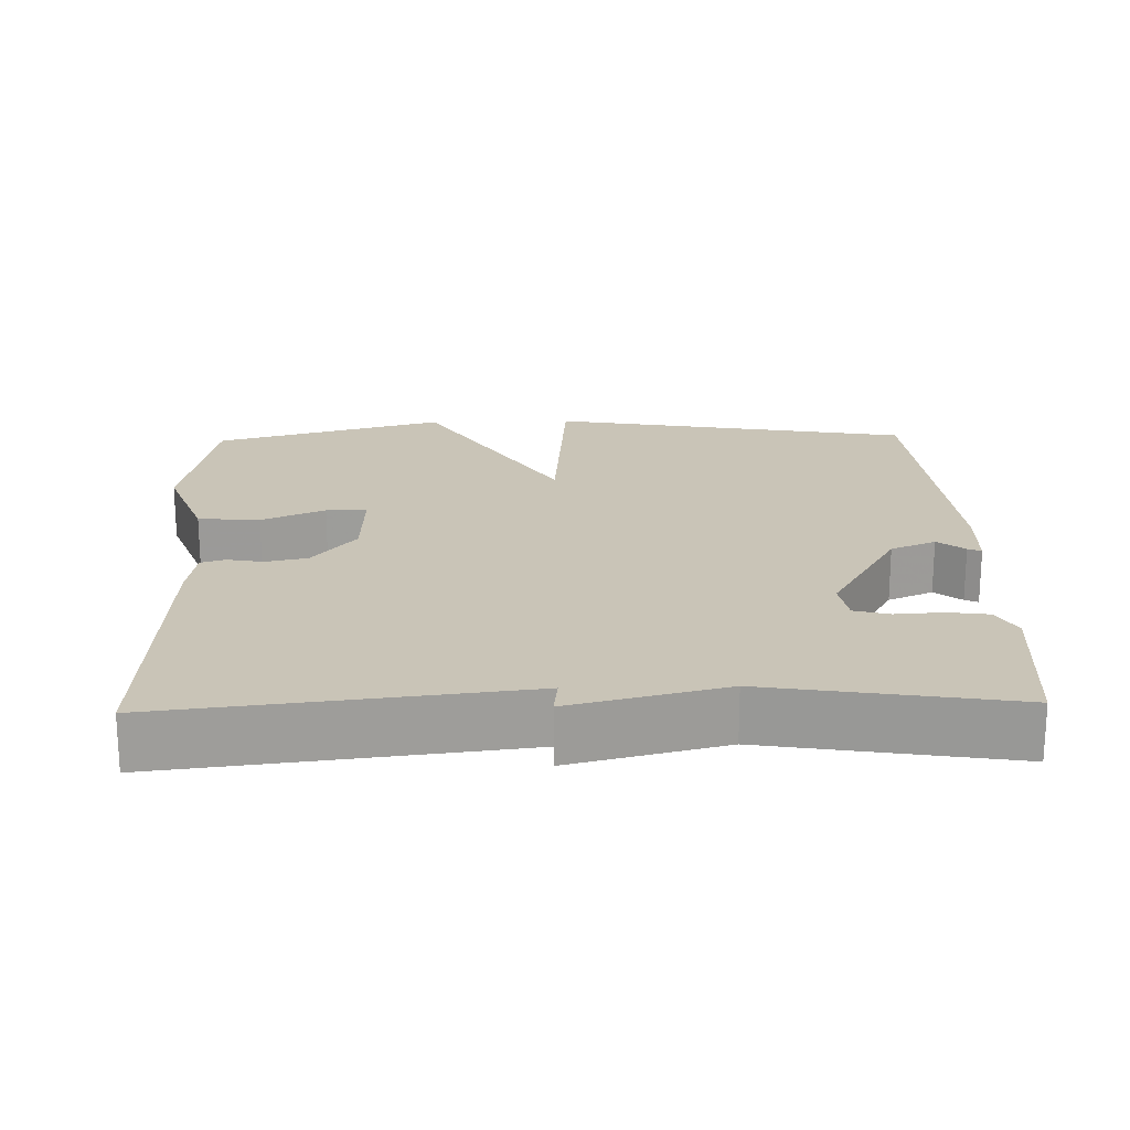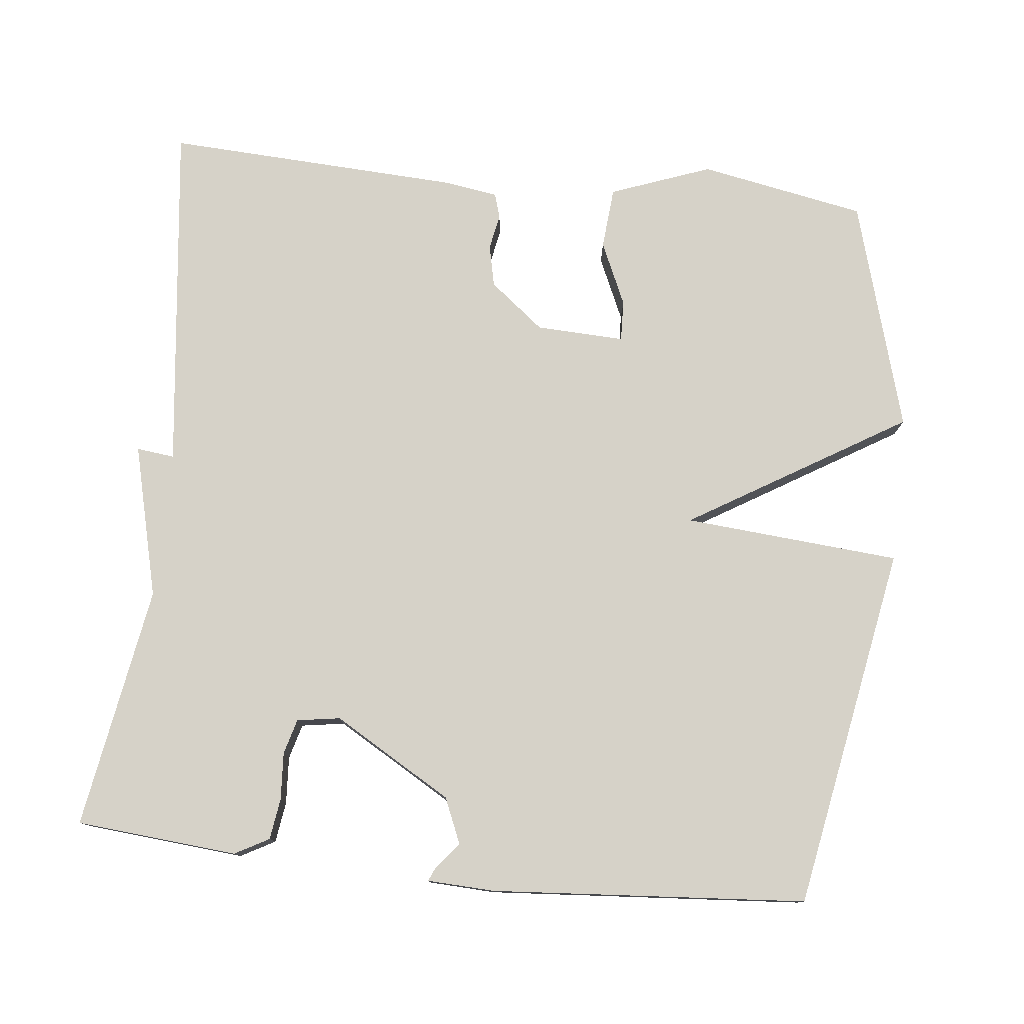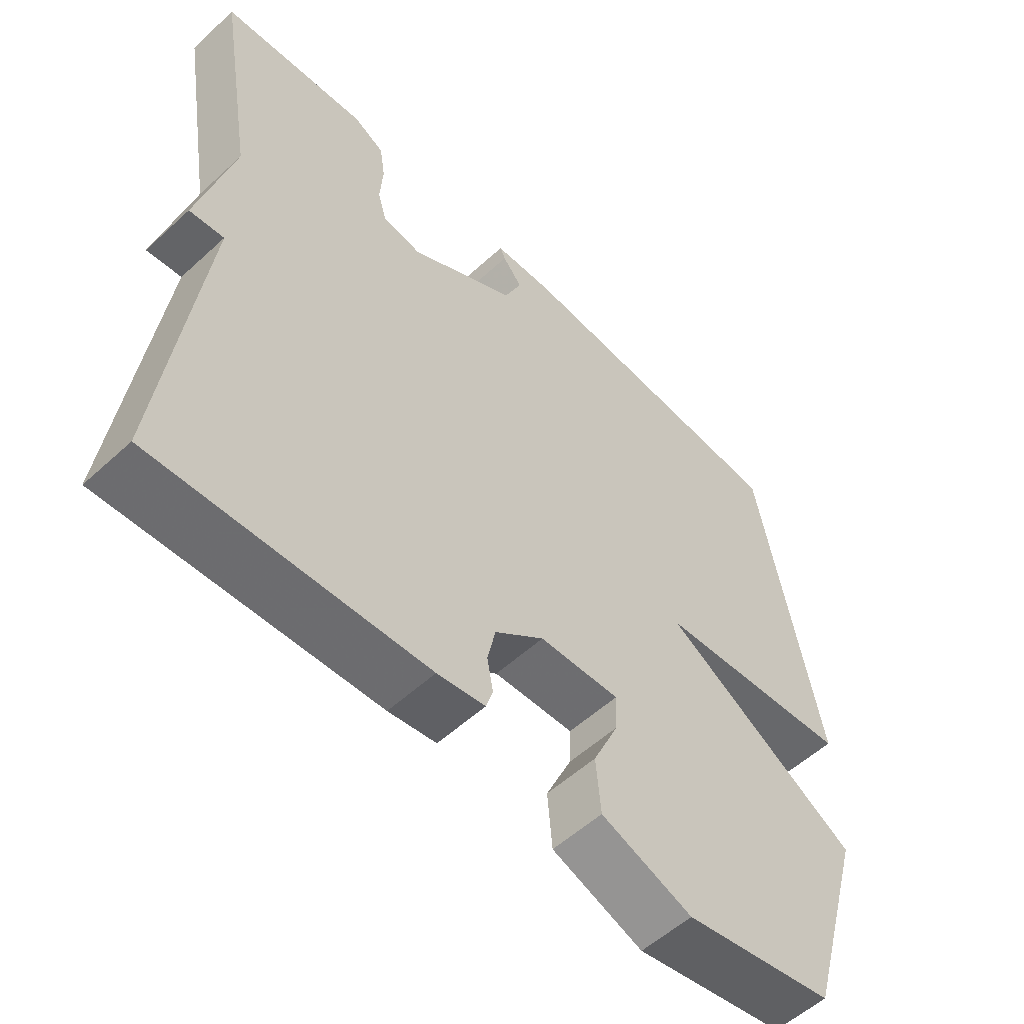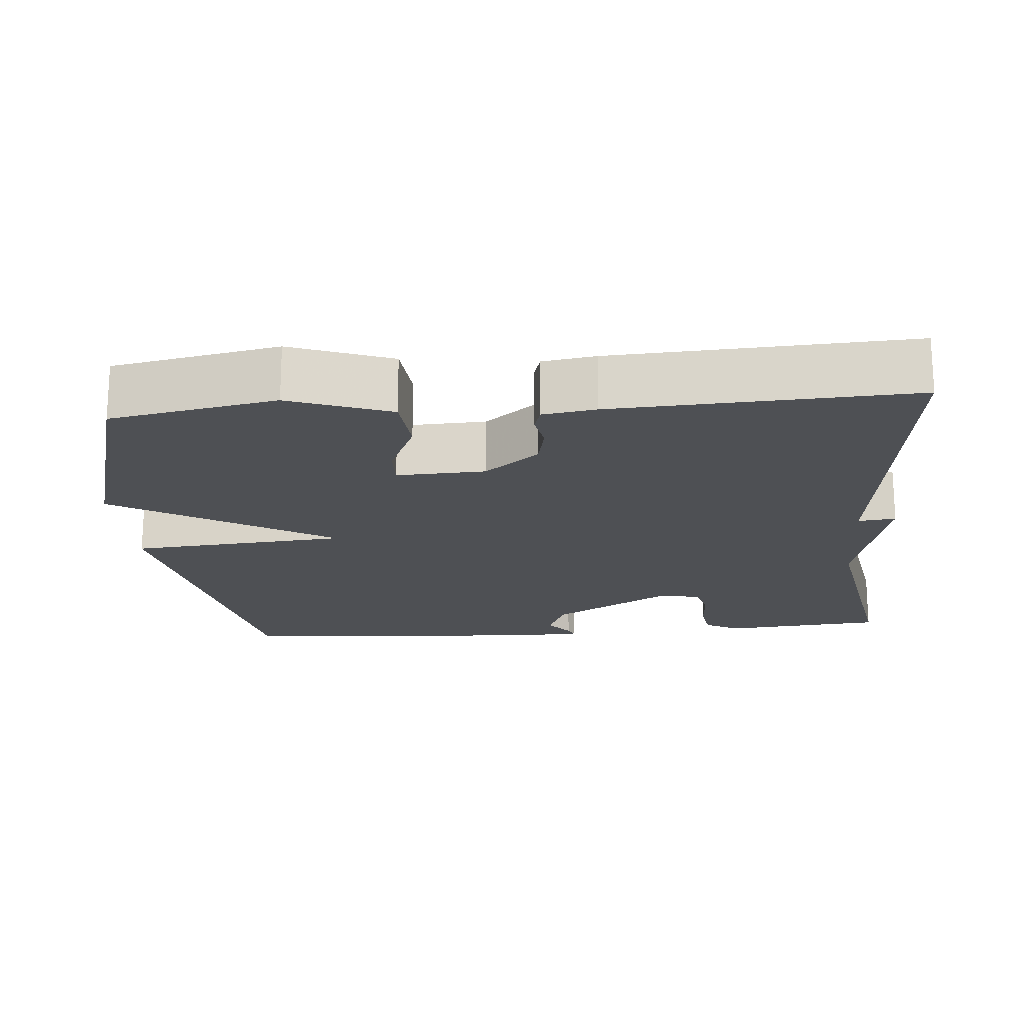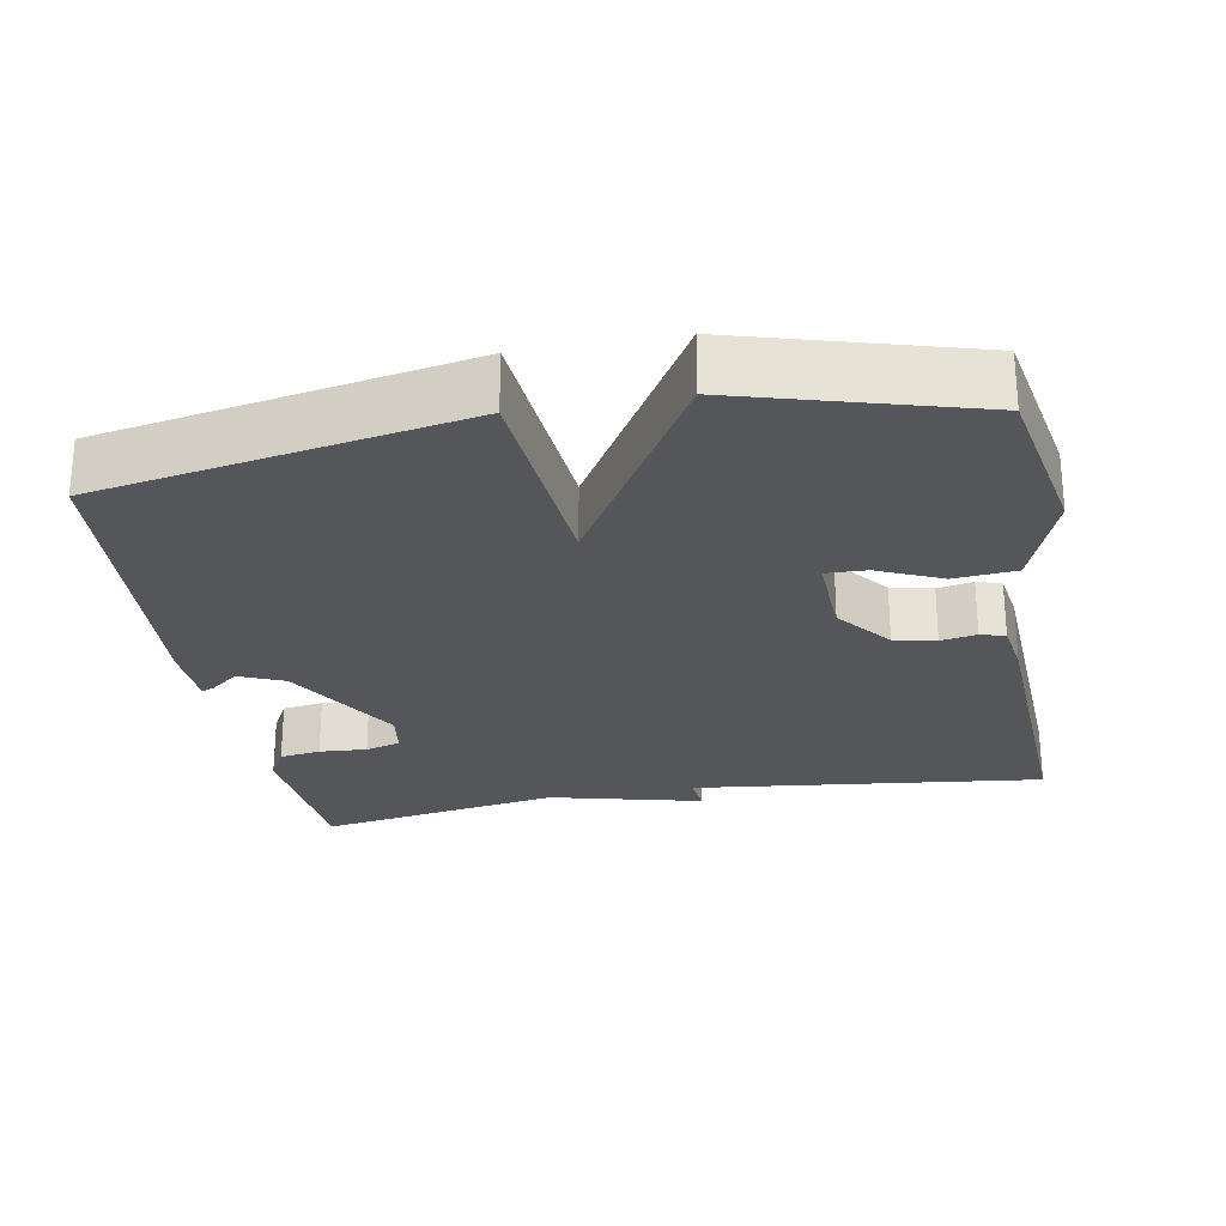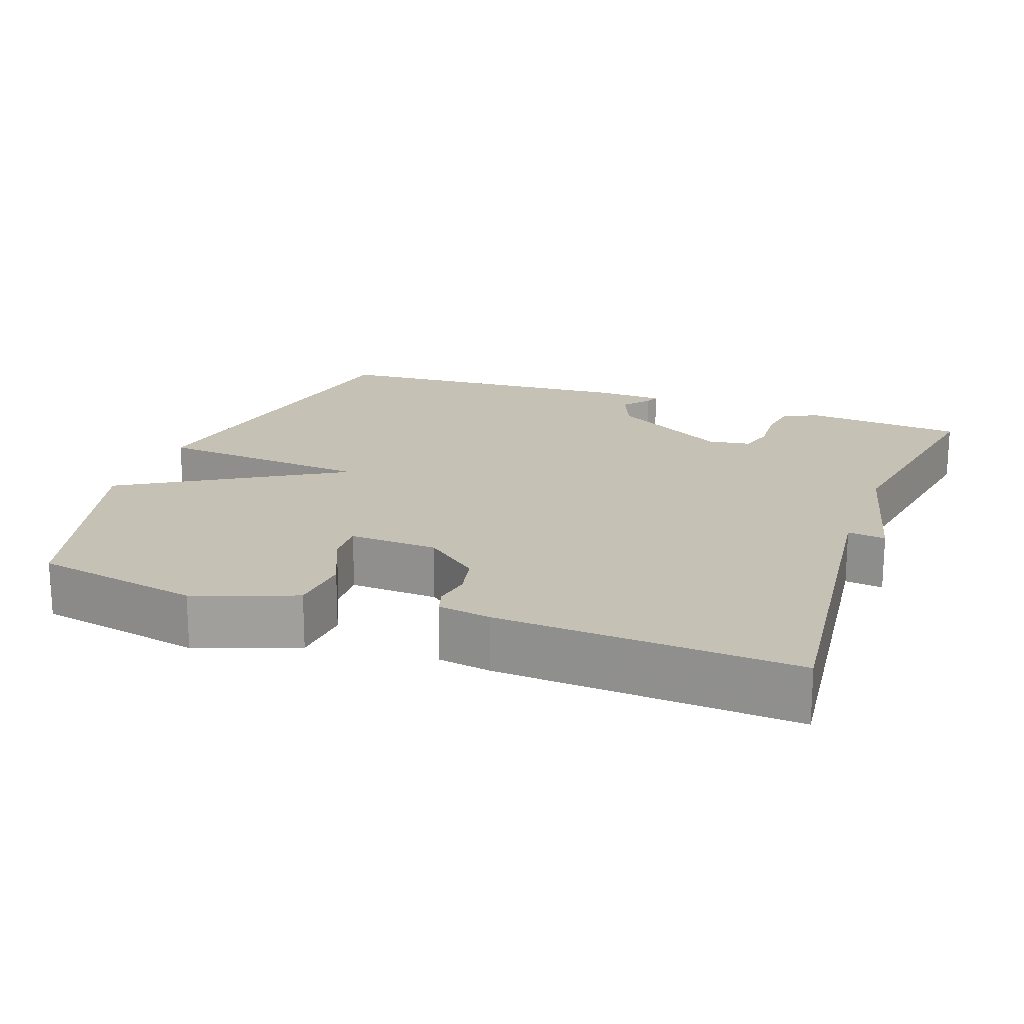
<metadata>
{"format":"obj","ext":"obj","renderer":"f3d","projection":"perspective","resolution":1024,"background":"white","views":[{"elev":20.0,"azim":-91.6,"up":"+Y"},{"elev":78.0,"azim":6.1,"up":"+Y"},{"elev":-55.7,"azim":-46.1,"up":"+Z"},{"elev":-18.9,"azim":-175.1,"up":"+Y"},{"elev":-25.8,"azim":100.3,"up":"+Y"},{"elev":18.8,"azim":-159.9,"up":"+Y"}]}
</metadata>
<code>
v 0.5 0.07 0.5
v 0.589 0.07 0.011
v 0.298 0.07 -0.013
v 0.589 0.07 -0.189
v 0.5 0.07 -0.5
v 0.277 0.07 -0.542
v 0.142 0.07 -0.492
v 0.135 0.07 -0.409
v 0.173 0.07 -0.324
v 0.175 0.07 -0.269
v 0.056 0.07 -0.274
v -0.017 0.07 -0.332
v -0.029 0.07 -0.388
v -0.02 0.07 -0.436
v -0.03 0.07 -0.469
v -0.101 0.07 -0.48
v -0.5 0.07 -0.5
v -0.445 0.07 -0.027
v -0.496 0.07 -0.033
v -0.445 0.07 0.173
v -0.5 0.07 0.5
v -0.283 0.07 0.519
v -0.237 0.07 0.494
v -0.229 0.07 0.439
v -0.233 0.07 0.375
v -0.22 0.07 0.328
v -0.162 0.07 0.319
v -0.003 0.07 0.412
v 0.023 0.07 0.473
v -0.006 0.07 0.509
v -0.014 0.07 0.527
v 0.076 0.07 0.531
v 0.5 0 0.5
v 0.589 0 0.011
v 0.298 0 -0.013
v 0.589 0 -0.189
v 0.5 0 -0.5
v 0.277 0 -0.542
v 0.142 0 -0.492
v 0.135 0 -0.409
v 0.173 0 -0.324
v 0.175 0 -0.269
v 0.056 0 -0.274
v -0.017 0 -0.332
v -0.029 0 -0.388
v -0.02 0 -0.436
v -0.03 0 -0.469
v -0.101 0 -0.48
v -0.5 0 -0.5
v -0.445 0 -0.027
v -0.496 0 -0.033
v -0.445 0 0.173
v -0.5 0 0.5
v -0.283 0 0.519
v -0.237 0 0.494
v -0.229 0 0.439
v -0.233 0 0.375
v -0.22 0 0.328
v -0.162 0 0.319
v -0.003 0 0.412
v 0.023 0 0.473
v -0.006 0 0.509
v -0.014 0 0.527
v 0.076 0 0.531
f 32 1 2
f 31 32 2
f 30 31 2
f 29 30 2
f 28 29 2 3
f 27 28 3
f 26 27 3
f 23 24 25
f 22 23 25
f 21 22 25
f 20 21 25
f 20 25 26
f 19 20 26
f 18 19 26
f 17 18 26
f 16 17 26
f 15 16 26
f 14 15 26
f 13 14 26
f 12 13 26
f 11 12 26 3
f 7 8 9
f 6 7 9
f 5 6 9
f 4 5 9
f 4 9 10
f 3 4 10 11
f 34 33 64
f 34 64 63
f 34 63 62
f 34 62 61
f 35 34 61 60
f 35 60 59
f 35 59 58
f 57 56 55
f 57 55 54
f 57 54 53
f 57 53 52
f 58 57 52
f 58 52 51
f 58 51 50
f 58 50 49
f 58 49 48
f 58 48 47
f 58 47 46
f 58 46 45
f 58 45 44
f 35 58 44 43
f 41 40 39
f 41 39 38
f 41 38 37
f 41 37 36
f 42 41 36
f 43 42 36 35
f 1 33 34 2
f 2 34 35 3
f 3 35 36 4
f 4 36 37 5
f 5 37 38 6
f 6 38 39 7
f 7 39 40 8
f 8 40 41 9
f 9 41 42 10
f 10 42 43 11
f 11 43 44 12
f 12 44 45 13
f 13 45 46 14
f 14 46 47 15
f 15 47 48 16
f 16 48 49 17
f 17 49 50 18
f 18 50 51 19
f 19 51 52 20
f 20 52 53 21
f 21 53 54 22
f 22 54 55 23
f 23 55 56 24
f 24 56 57 25
f 25 57 58 26
f 26 58 59 27
f 27 59 60 28
f 28 60 61 29
f 29 61 62 30
f 30 62 63 31
f 31 63 64 32
f 32 64 33 1

</code>
